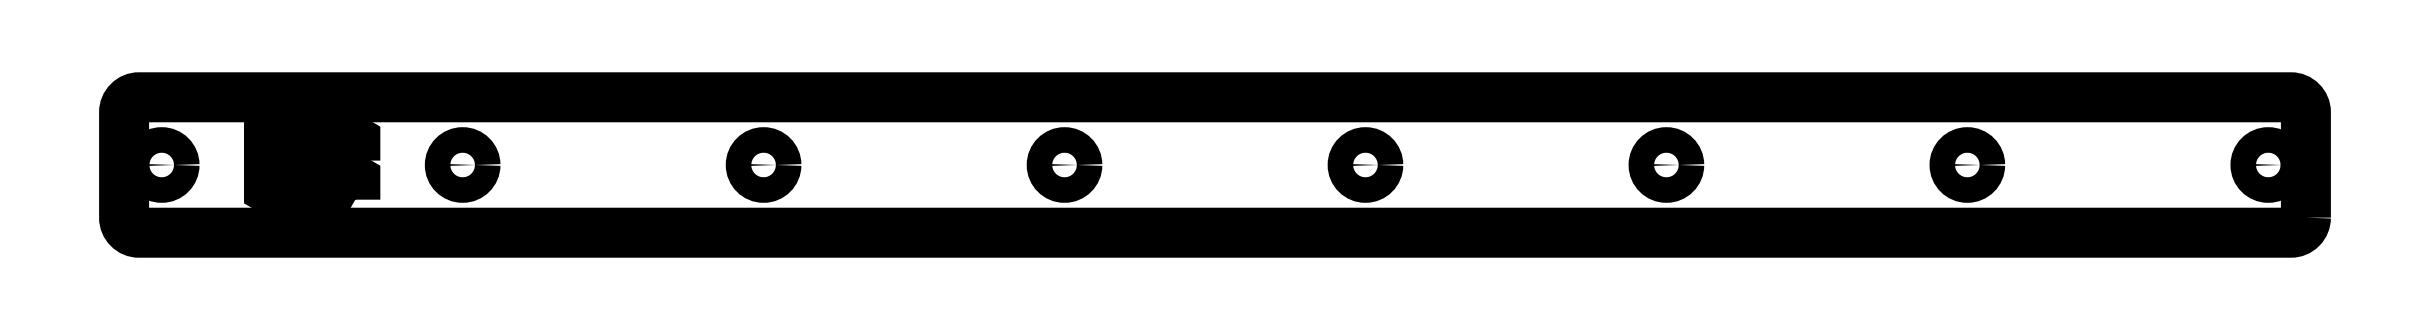
<metadata>
{"format":"dxf","ext":"dxf","renderer":"ezdxf+matplotlib","layout":"modelspace","background":"white","min_lineweight":24,"dpi":150}
</metadata>
<code>
0
SECTION
2
ENTITIES
0
LWPOLYLINE
8
0
90
4
70
1
43
0
10
-259.3
20
19.59
10
-259.3
20
22.18
10
-265
20
25.5
10
-265
20
22.9
0
LWPOLYLINE
8
0
90
4
70
1
43
0
10
-259.3
20
14.39
10
-259.3
20
16.99
10
-270.7
20
23.61
10
-270.7
20
21.01
0
LWPOLYLINE
8
0
90
4
70
1
43
0
10
-265
20
15.1
10
-270.7
20
18.41
10
-270.7
20
15.82
10
-265
20
12.5
0
CIRCLE
8
0
10
-245
20
19
30
0
40
1.7
210
0
220
-0
230
1
0
CIRCLE
8
0
10
-205
20
19
30
0
40
1.7
210
0
220
-0
230
1
0
CIRCLE
8
0
10
-125
20
19
30
0
40
1.7
210
0
220
-0
230
1
0
CIRCLE
8
0
10
-45
20
19
30
0
40
1.7
210
0
220
-0
230
1
0
CIRCLE
8
0
10
-5
20
19
30
0
40
1.7
210
0
220
-0
230
1
0
CIRCLE
8
0
10
-85
20
19
30
0
40
1.7
210
0
220
-0
230
1
0
CIRCLE
8
0
10
-165
20
19
30
0
40
1.7
210
0
220
-0
230
1
0
CIRCLE
8
0
10
-285
20
19
30
0
40
1.7
210
0
220
-0
230
1
0
LWPOLYLINE
8
0
90
8
70
1
43
0
10
-1.11e-15
20
12
42
-0.4142
10
-2
20
10
10
-288
20
10
42
-0.4142
10
-290
20
12
10
-290
20
26
42
-0.4142
10
-288
20
28
10
-2
20
28
42
-0.4142
10
-8.327e-16
20
26
0
ENDSEC
0
EOF

</code>
